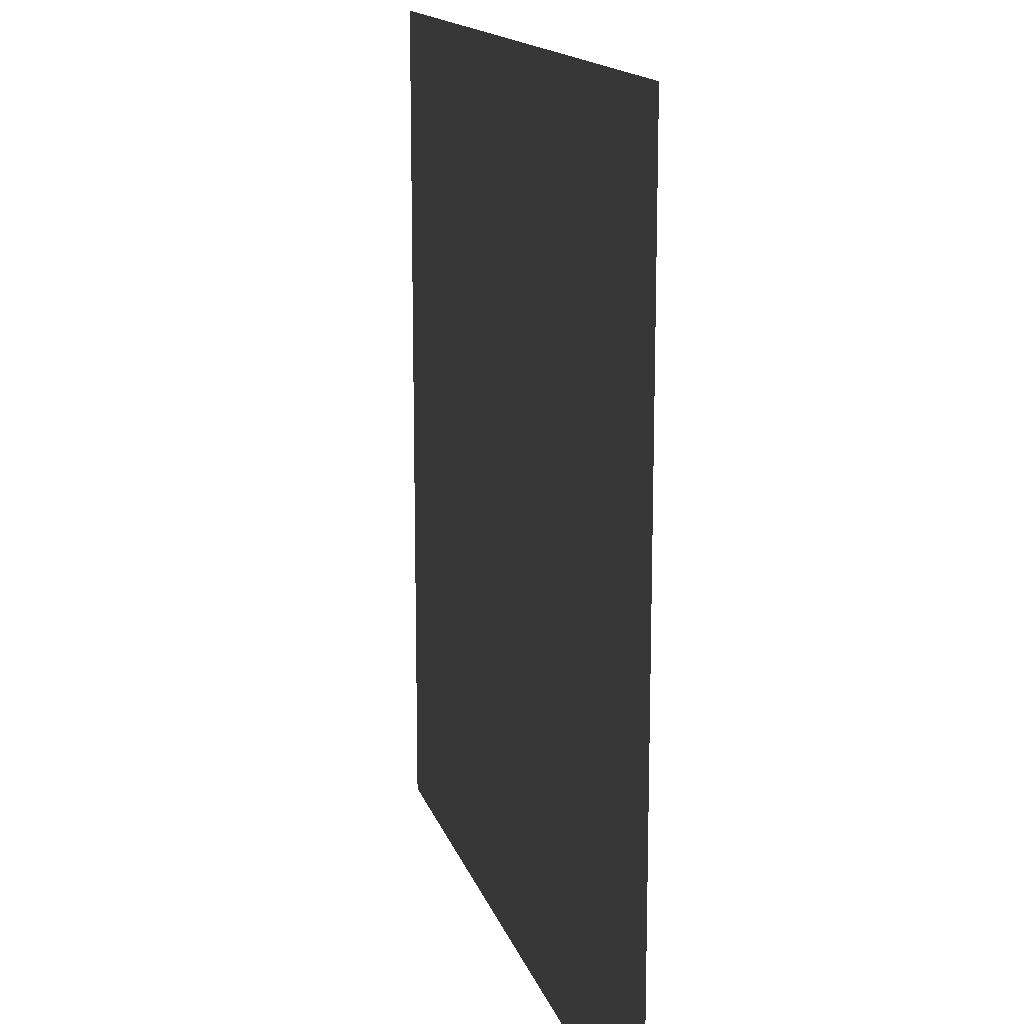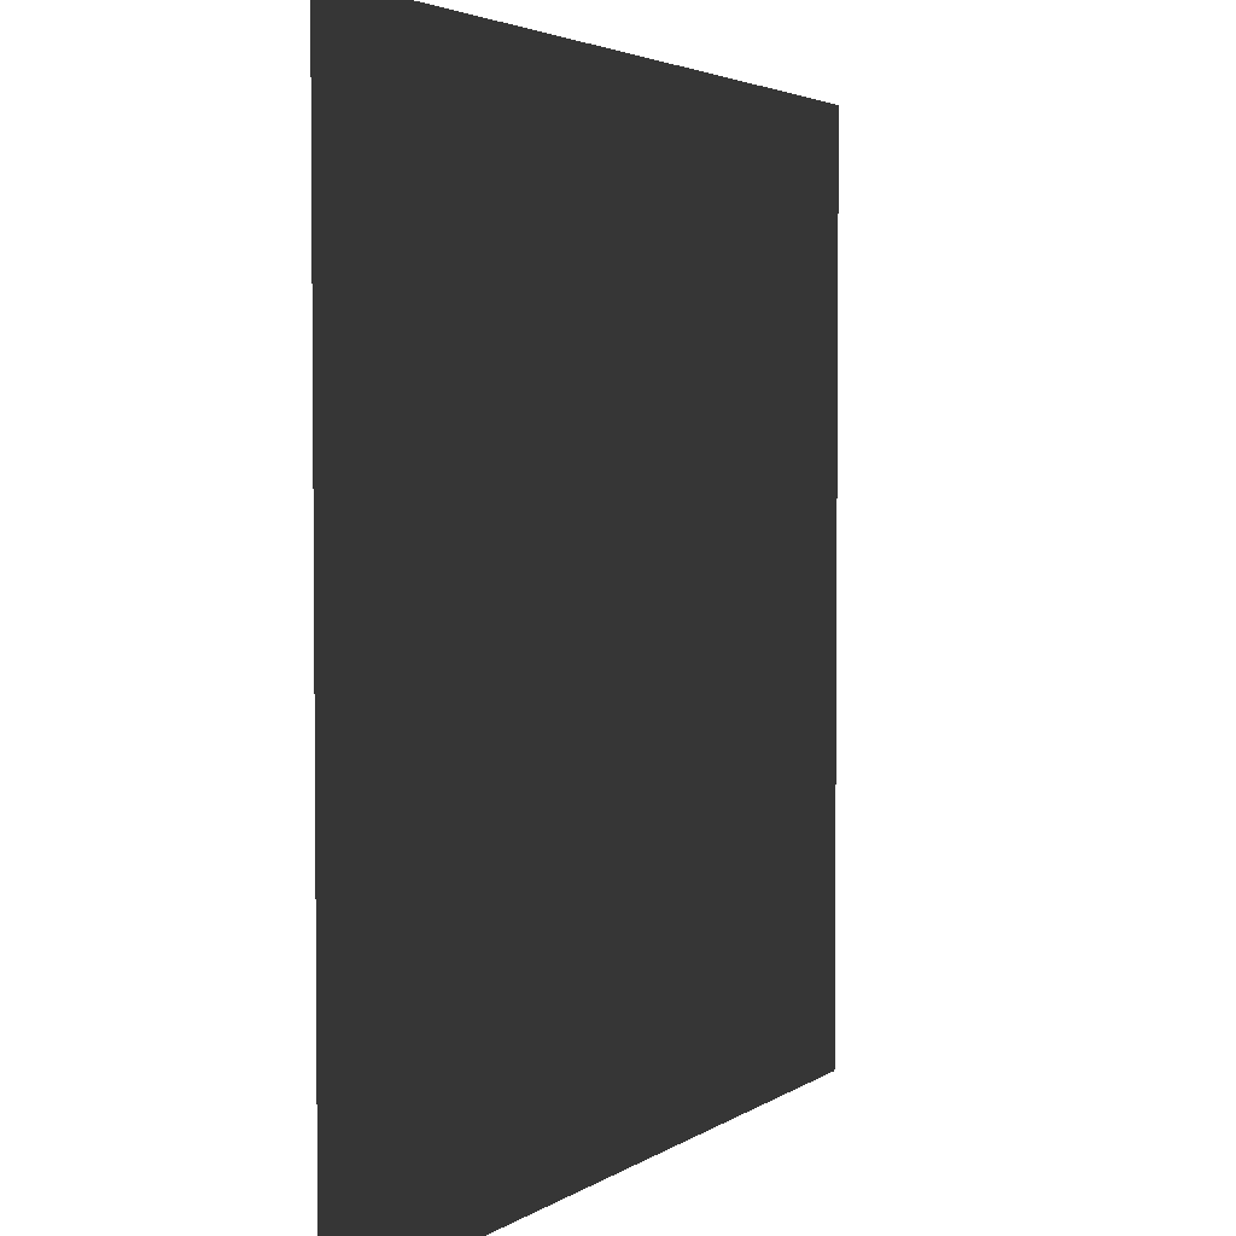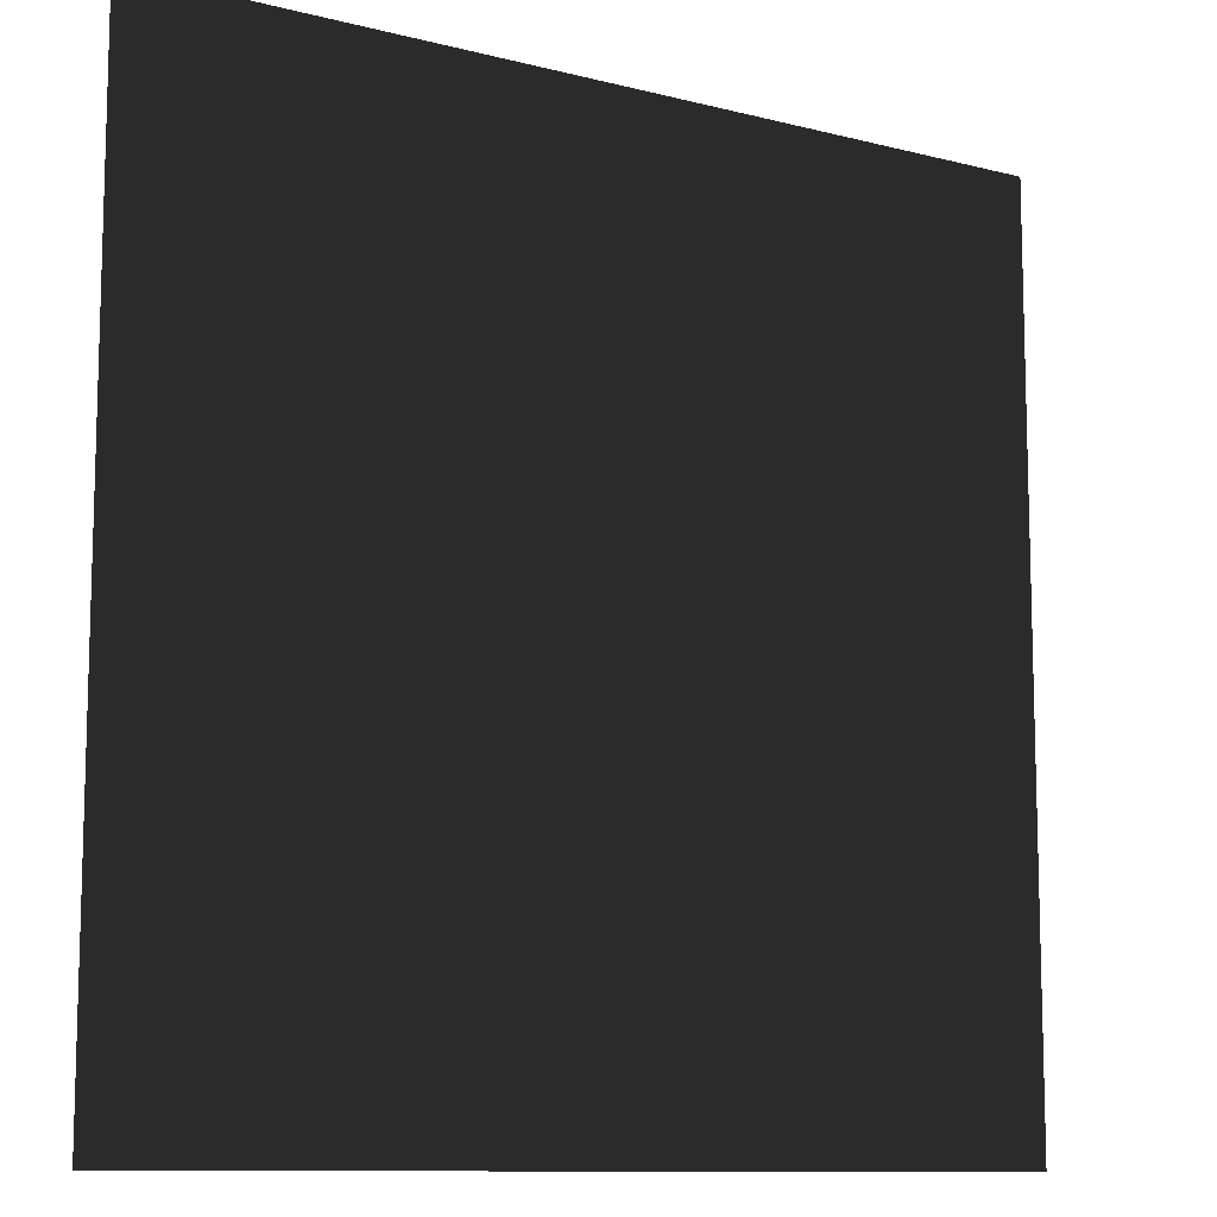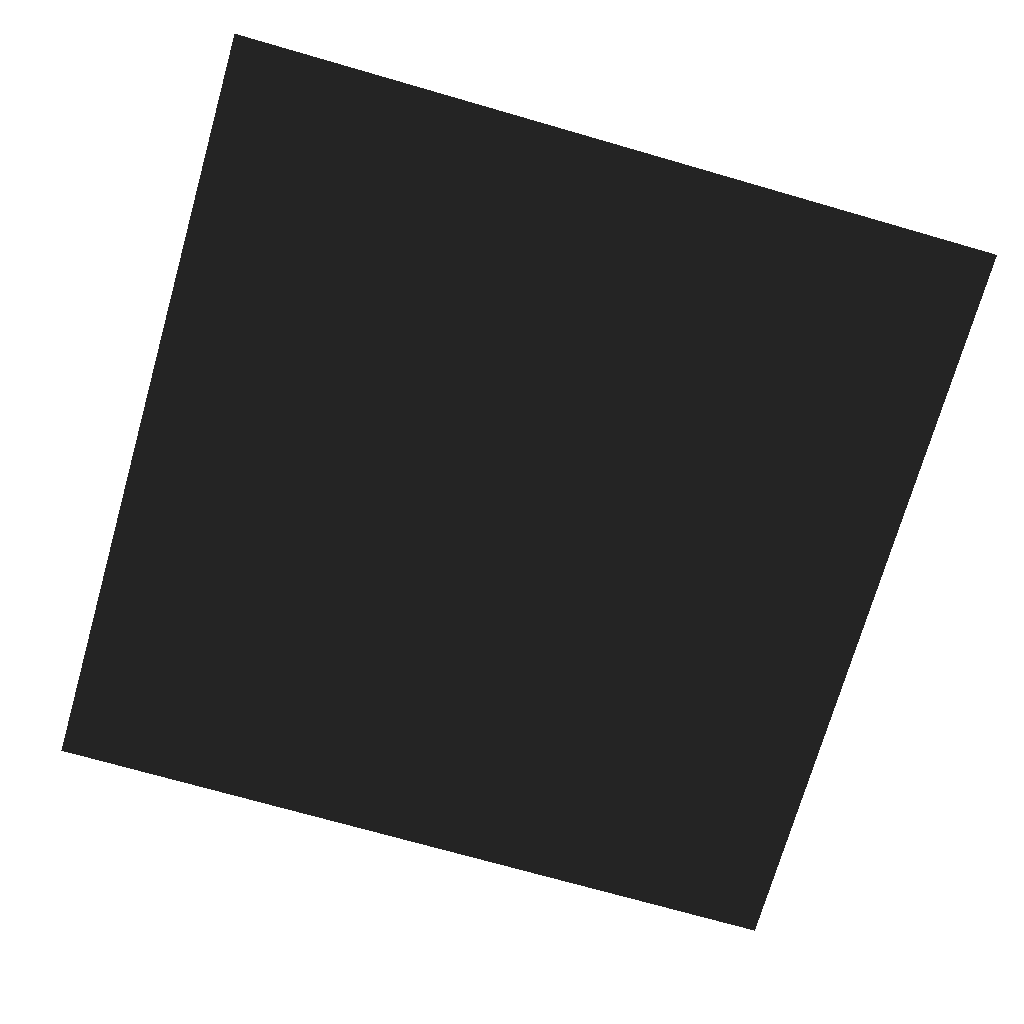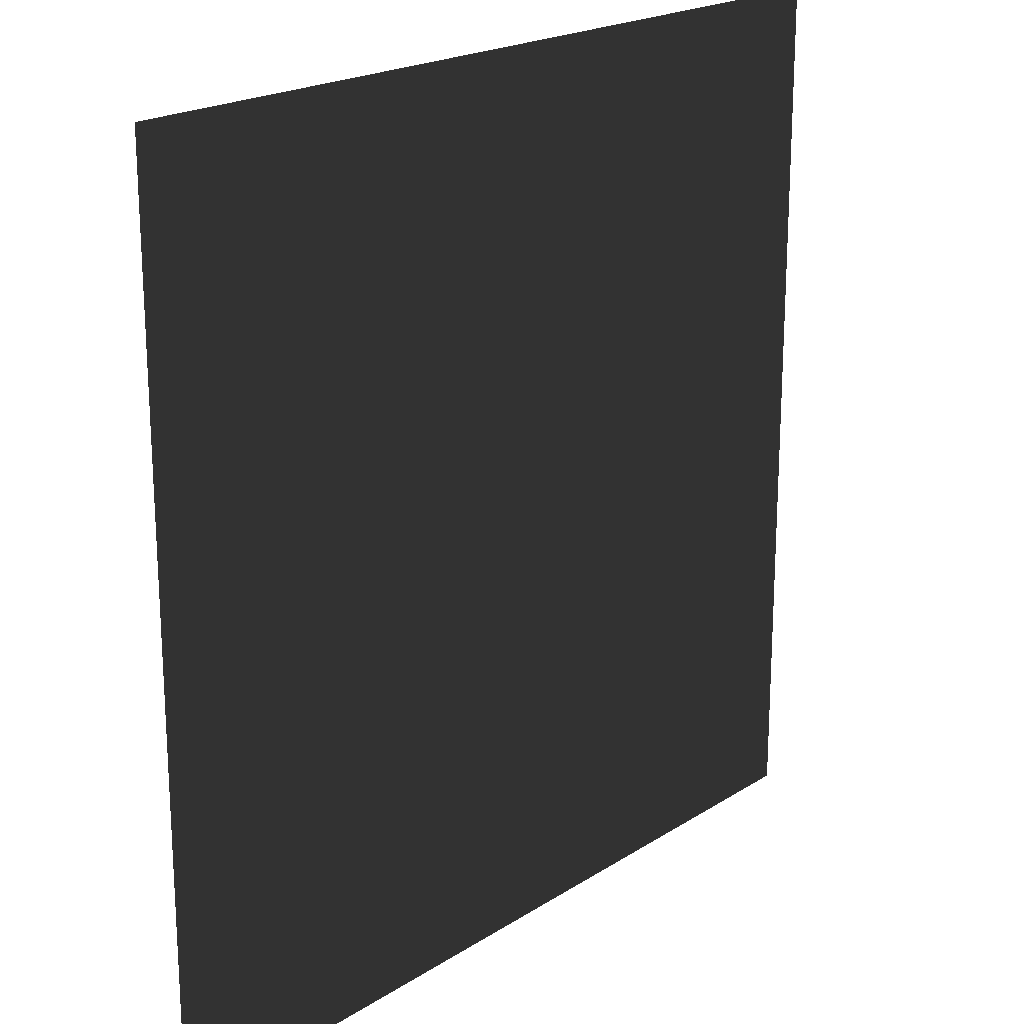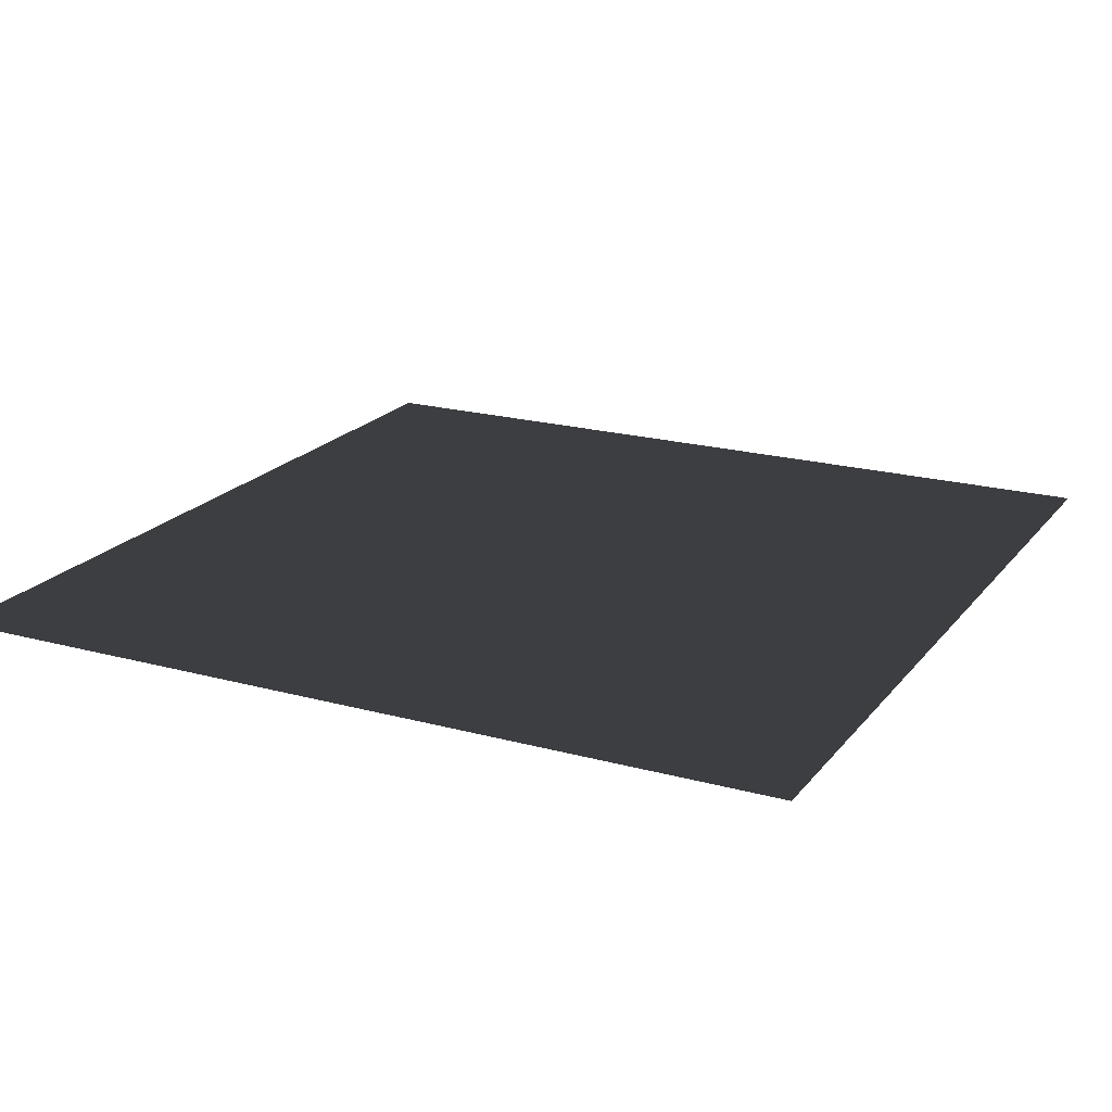
<metadata>
{"format":"obj","ext":"obj","renderer":"f3d","projection":"perspective","resolution":1024,"background":"white","views":[{"elev":14.6,"azim":75.7,"up":"+Y"},{"elev":3.4,"azim":116.9,"up":"+Y"},{"elev":-10.7,"azim":147.3,"up":"+Y"},{"elev":-72.9,"azim":74.0,"up":"+Z"},{"elev":20.3,"azim":130.8,"up":"+Y"},{"elev":20.0,"azim":-153.2,"up":"+Z"}]}
</metadata>
<code>
o Square
v -1 -1 -1
v  1 -1 -1
v -1  1 -1
v  1  1 -1
f 1 2 3
f 3 2 4

</code>
